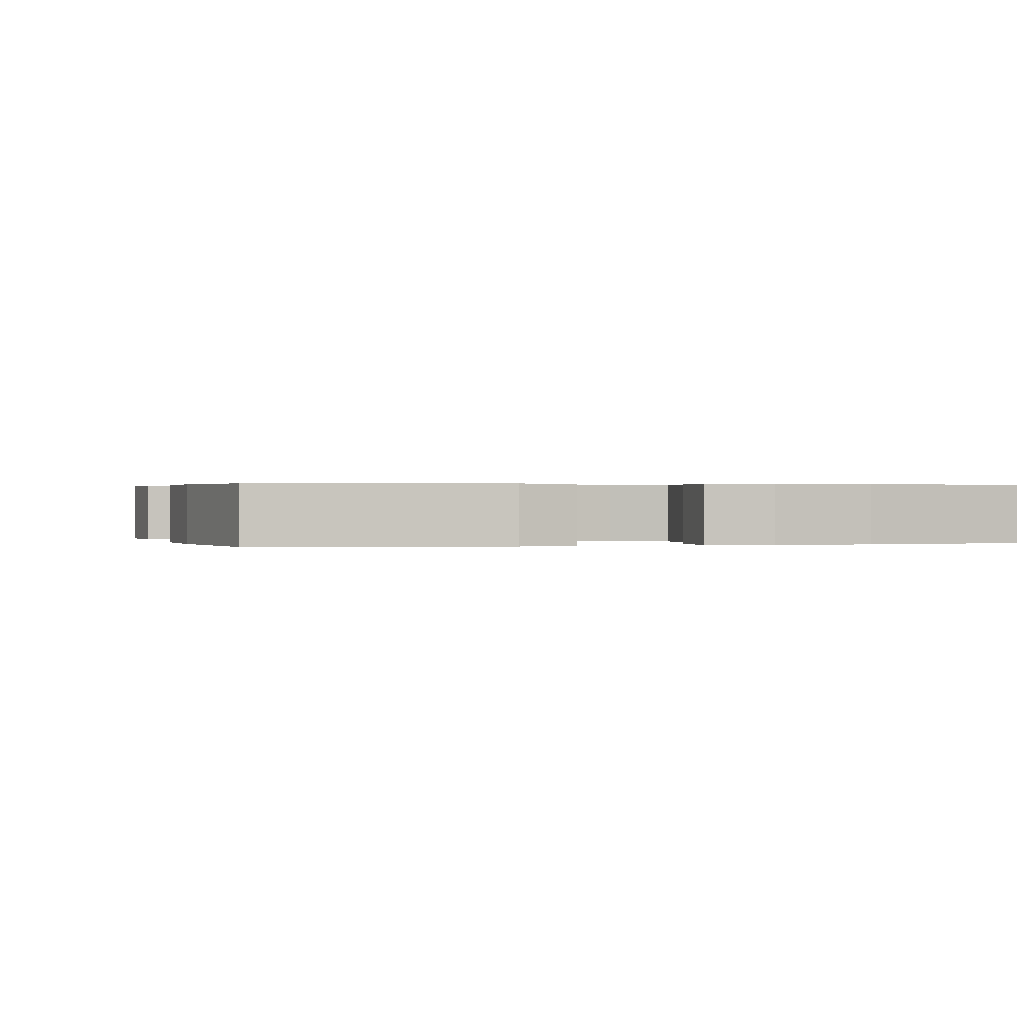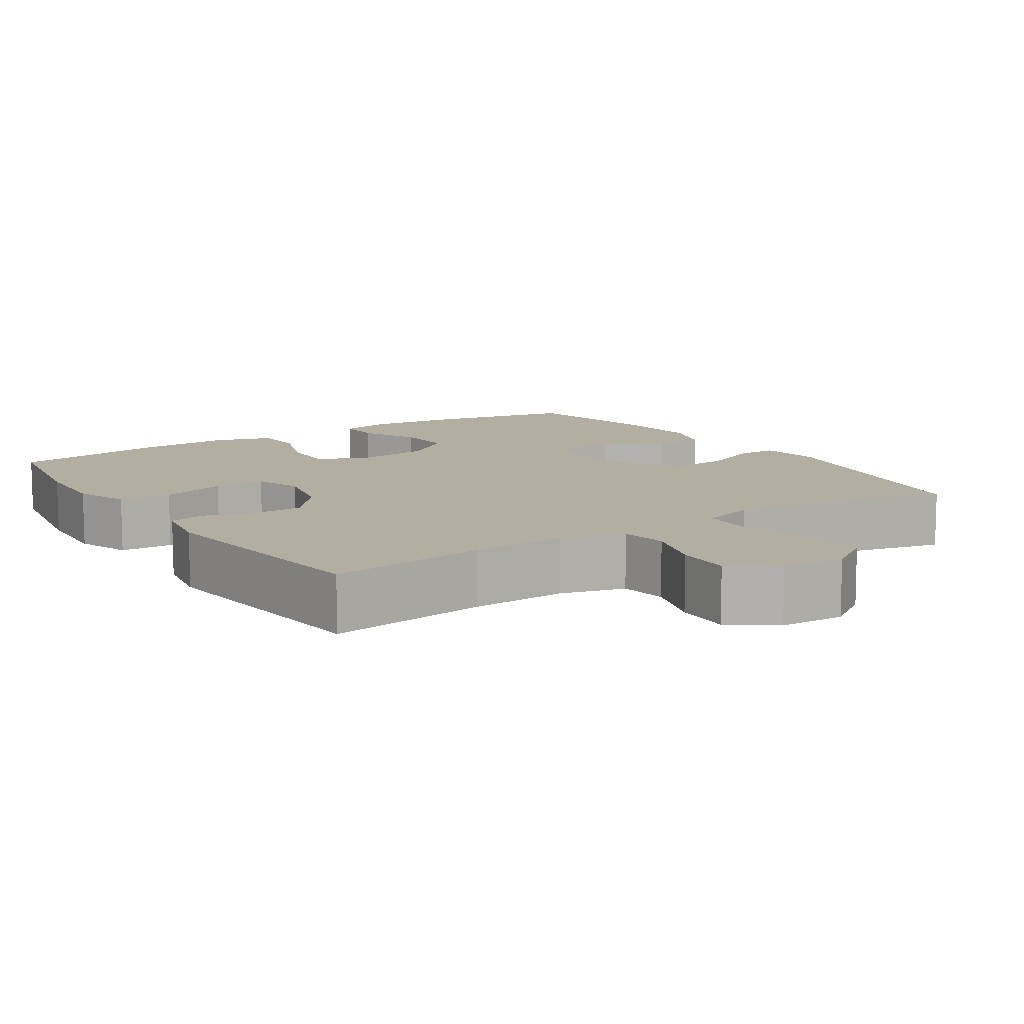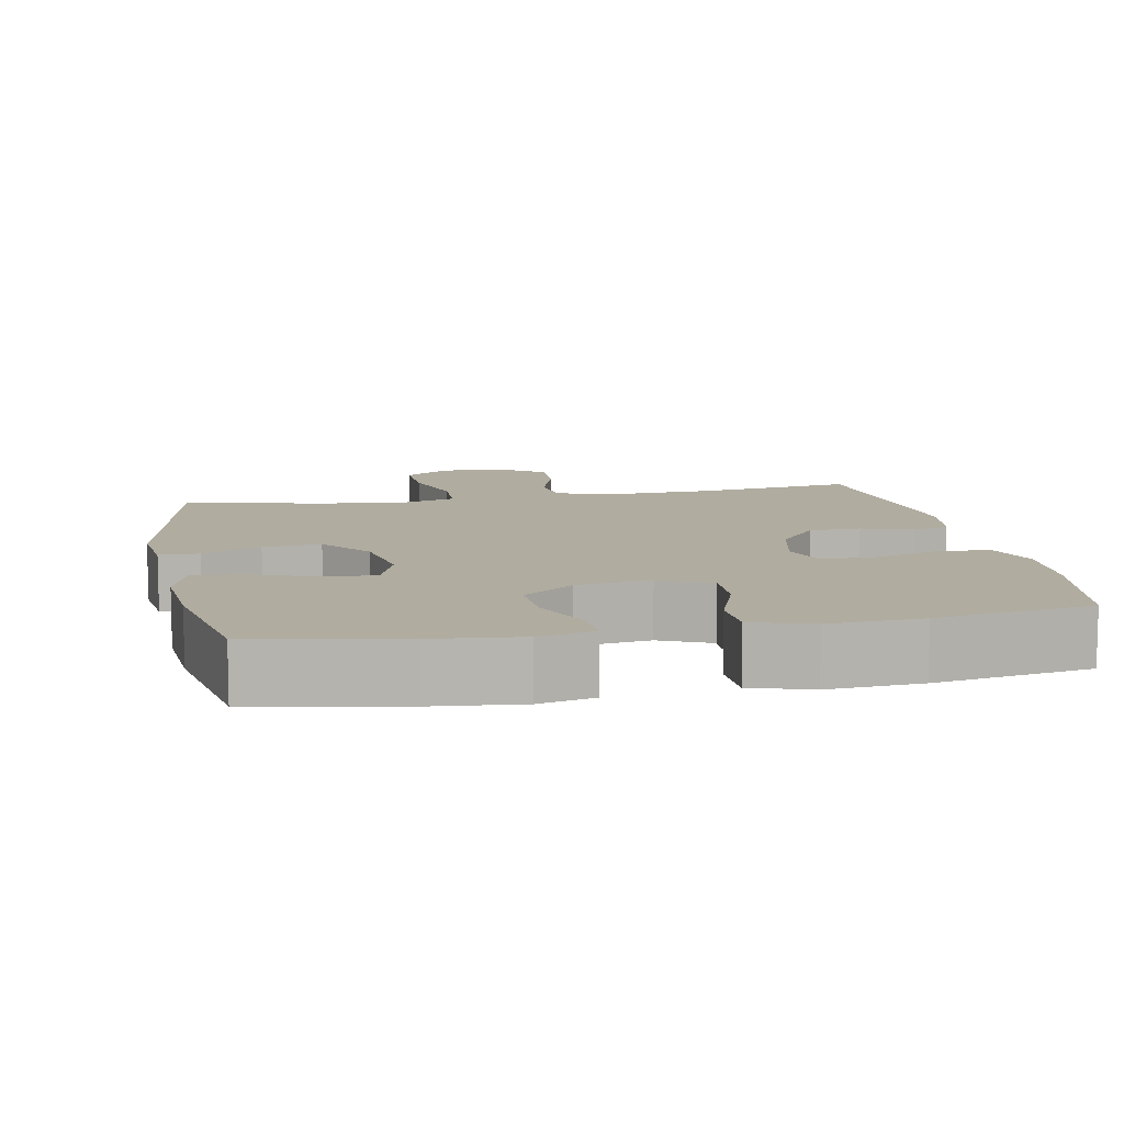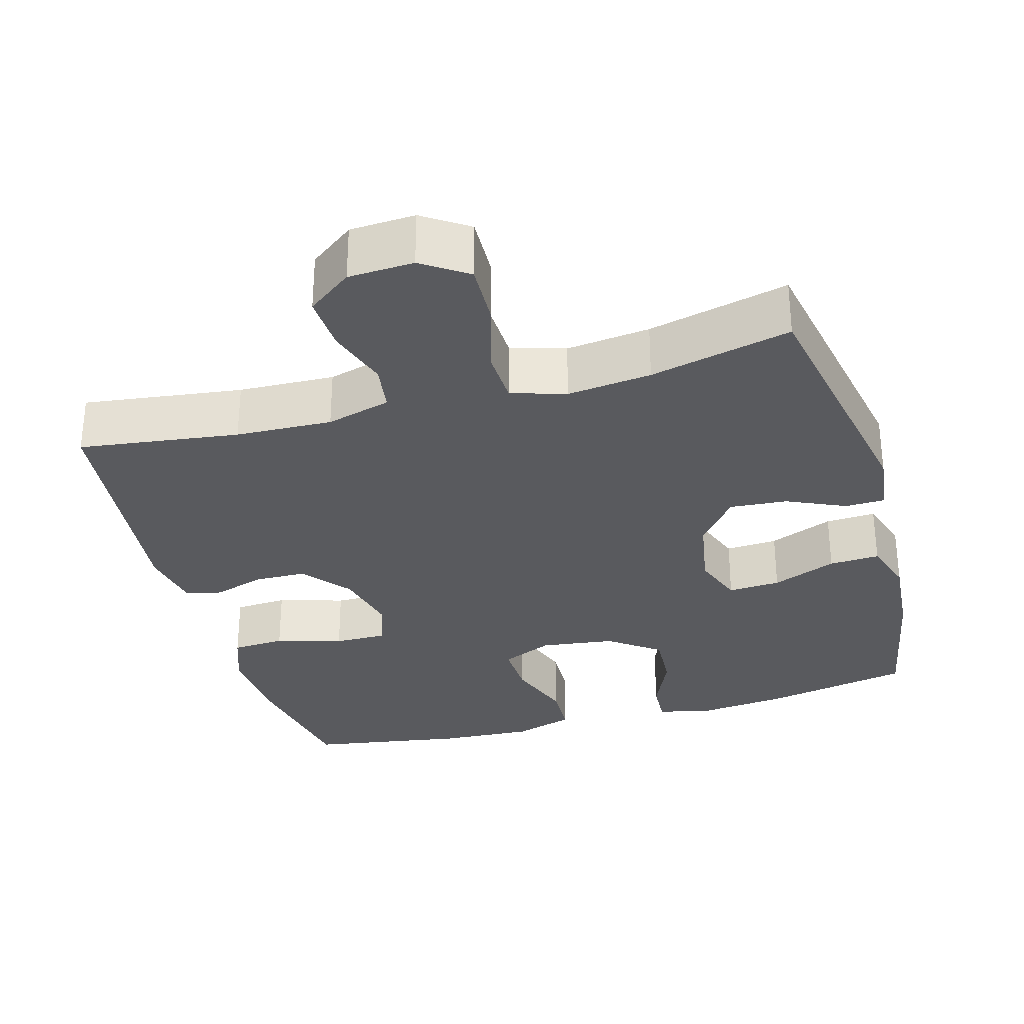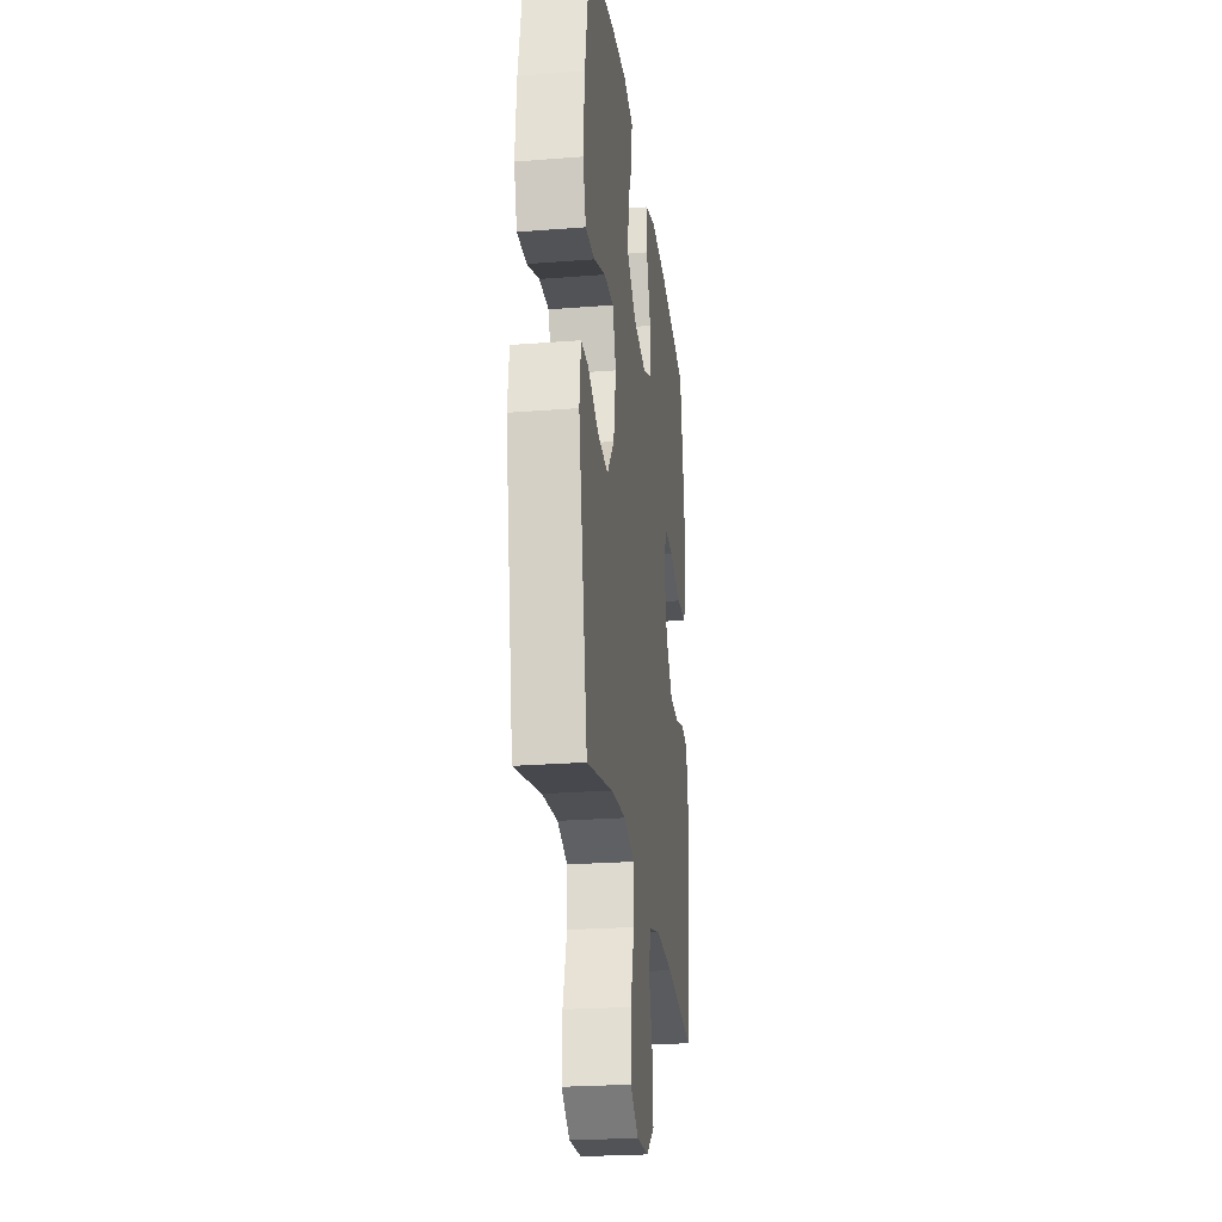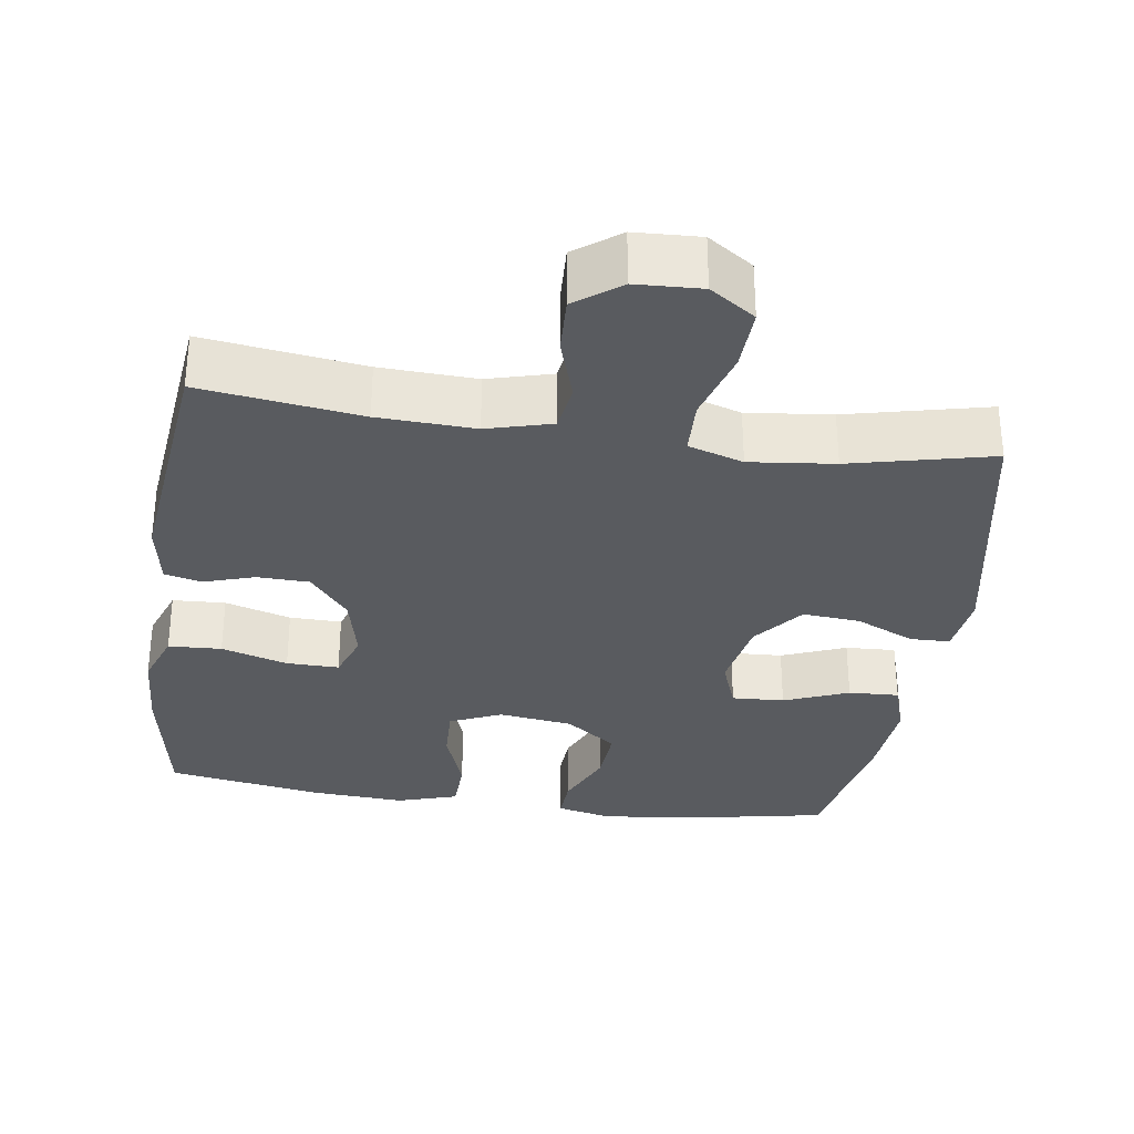
<metadata>
{"format":"obj","ext":"obj","renderer":"f3d","projection":"perspective","resolution":1024,"background":"white","views":[{"elev":0.3,"azim":-14.3,"up":"+Y"},{"elev":10.7,"azim":146.7,"up":"+Y"},{"elev":10.0,"azim":-11.0,"up":"+Y"},{"elev":-31.3,"azim":-164.1,"up":"+Y"},{"elev":-24.9,"azim":-82.8,"up":"+Z"},{"elev":-32.1,"azim":171.7,"up":"+Y"}]}
</metadata>
<code>
o path200_path200.001
v -0.5322 0.0375 0.3277
v -0.5422 0.0375 0.2087
v -0.5186 0.0375 0.1344
v -0.4484 0.0375 0.1377
v -0.3585 0.0375 0.1736
v -0.2856 0.0375 0.1773
v -0.2591 0.0375 0.1058
v -0.2779 0.0375 0.002679
v -0.3333 0.0375 -0.06696
v -0.4136 0.0375 -0.06021
v -0.4949 0.0375 -0.02322
v -0.5505 0.0375 -0.02435
v -0.5615 0.0375 -0.1109
v -0.4932 0.0375 -0.4728
v -0.2964 0.0375 -0.4268
v -0.1789 0.0375 -0.4138
v -0.1028 0.0375 -0.4377
v -0.1001 0.0375 -0.5136
v -0.1298 0.0375 -0.6141
v -0.133 0.0375 -0.701
v -0.07012 0.0375 -0.7434
v 0.02114 0.0375 -0.7391
v 0.08359 0.0375 -0.693
v 0.07988 0.0375 -0.6142
v 0.05203 0.0375 -0.5274
v 0.06189 0.0375 -0.4614
v 0.1518 0.0375 -0.4371
v 0.286 0.0375 -0.4427
v 0.5085 0.0375 -0.4728
v 0.5457 0.0375 -0.1324
v 0.5297 0.0375 -0.04537
v 0.4791 0.0375 -0.03319
v 0.4079 0.0375 -0.05557
v 0.3359 0.0375 -0.05363
v 0.2821 0.0375 0.01233
v 0.2603 0.0375 0.1056
v 0.2835 0.0375 0.1702
v 0.3561 0.0375 0.1692
v 0.4484 0.0375 0.1416
v 0.5222 0.0375 0.1454
v 0.5497 0.0375 0.2205
v 0.5431 0.0375 0.336
v 0.5085 0.0375 0.5292
v 0.2909 0.0375 0.5652
v 0.1611 0.0375 0.573
v 0.07735 0.0375 0.5471
v 0.07486 0.0375 0.4747
v 0.108 0.0375 0.3823
v 0.1108 0.0375 0.3059
v 0.0391 0.0375 0.2746
v -0.06426 0.0375 0.2885
v -0.1348 0.0375 0.3405
v -0.1298 0.0375 0.4202
v -0.09293 0.0375 0.5037
v -0.0897 0.0375 0.5637
v -0.1657 0.0375 0.581
v -0.2874 0.0375 0.5686
v -0.4932 0.0375 0.5292
v -0.5322 -0.0375 0.3277
v -0.5422 -0.0375 0.2087
v -0.5186 -0.0375 0.1344
v -0.4484 -0.0375 0.1377
v -0.3585 -0.0375 0.1736
v -0.2856 -0.0375 0.1773
v -0.2591 -0.0375 0.1058
v -0.2779 -0.0375 0.002679
v -0.3333 -0.0375 -0.06696
v -0.4136 -0.0375 -0.06021
v -0.4949 -0.0375 -0.02322
v -0.5505 -0.0375 -0.02435
v -0.5615 -0.0375 -0.1109
v -0.4932 -0.0375 -0.4728
v -0.2964 -0.0375 -0.4268
v -0.1789 -0.0375 -0.4138
v -0.1028 -0.0375 -0.4377
v -0.1001 -0.0375 -0.5136
v -0.1298 -0.0375 -0.6141
v -0.133 -0.0375 -0.701
v -0.07012 -0.0375 -0.7434
v 0.02114 -0.0375 -0.7391
v 0.08359 -0.0375 -0.693
v 0.07988 -0.0375 -0.6142
v 0.05203 -0.0375 -0.5274
v 0.06189 -0.0375 -0.4614
v 0.1518 -0.0375 -0.4371
v 0.286 -0.0375 -0.4427
v 0.5085 -0.0375 -0.4728
v 0.5457 -0.0375 -0.1324
v 0.5297 -0.0375 -0.04537
v 0.4791 -0.0375 -0.03319
v 0.4079 -0.0375 -0.05557
v 0.3359 -0.0375 -0.05363
v 0.2821 -0.0375 0.01233
v 0.2603 -0.0375 0.1056
v 0.2835 -0.0375 0.1702
v 0.3561 -0.0375 0.1692
v 0.4484 -0.0375 0.1416
v 0.5222 -0.0375 0.1454
v 0.5497 -0.0375 0.2205
v 0.5431 -0.0375 0.336
v 0.5085 -0.0375 0.5292
v 0.2909 -0.0375 0.5652
v 0.1611 -0.0375 0.573
v 0.07735 -0.0375 0.5471
v 0.07486 -0.0375 0.4747
v 0.108 -0.0375 0.3823
v 0.1108 -0.0375 0.3059
v 0.0391 -0.0375 0.2746
v -0.06426 -0.0375 0.2885
v -0.1348 -0.0375 0.3405
v -0.1298 -0.0375 0.4202
v -0.09293 -0.0375 0.5037
v -0.0897 -0.0375 0.5637
v -0.1657 -0.0375 0.581
v -0.2874 -0.0375 0.5686
v -0.4932 -0.0375 0.5292
v -0.5505 0.0375 -0.02435
v -0.5505 0.0375 -0.02435
v -0.5615 0.0375 -0.1109
v -0.4949 0.0375 -0.02322
v -0.5322 0.0375 0.3277
v -0.5422 0.0375 0.2087
v -0.5186 0.0375 0.1344
v -0.5186 0.0375 0.1344
v -0.4484 0.0375 0.1377
v -0.4932 0.0375 -0.4728
v -0.4932 0.0375 -0.4728
v -0.4932 0.0375 0.5292
v -0.4932 0.0375 0.5292
v -0.4136 0.0375 -0.06021
v -0.3585 0.0375 0.1736
v -0.3333 0.0375 -0.06696
v -0.2964 0.0375 -0.4268
v -0.2874 0.0375 0.5686
v -0.2856 0.0375 0.1773
v -0.2856 0.0375 0.1773
v -0.2779 0.0375 0.002679
v -0.1789 0.0375 -0.4138
v -0.1657 0.0375 0.581
v -0.2591 0.0375 0.1058
v -0.1028 0.0375 -0.4377
v -0.1028 0.0375 -0.4377
v -0.0897 0.0375 0.5637
v -0.0897 0.0375 0.5637
v -0.1348 0.0375 0.3405
v -0.1298 0.0375 0.4202
v -0.06426 0.0375 0.2885
v -0.1298 0.0375 -0.6141
v -0.133 0.0375 -0.701
v -0.07012 0.0375 -0.7434
v -0.1001 0.0375 -0.5136
v -0.09293 0.0375 0.5037
v 0.02114 0.0375 -0.7391
v 0.0391 0.0375 0.2746
v 0.08359 0.0375 -0.693
v 0.1108 0.0375 0.3059
v 0.1108 0.0375 0.3059
v 0.05203 0.0375 -0.5274
v 0.06189 0.0375 -0.4614
v 0.06189 0.0375 -0.4614
v 0.07988 0.0375 -0.6142
v 0.1518 0.0375 -0.4371
v 0.07735 0.0375 0.5471
v 0.07735 0.0375 0.5471
v 0.07486 0.0375 0.4747
v 0.108 0.0375 0.3823
v 0.1611 0.0375 0.573
v 0.286 0.0375 -0.4427
v 0.2909 0.0375 0.5652
v 0.2603 0.0375 0.1056
v 0.2835 0.0375 0.1702
v 0.2835 0.0375 0.1702
v 0.2821 0.0375 0.01233
v 0.3359 0.0375 -0.05363
v 0.3561 0.0375 0.1692
v 0.4079 0.0375 -0.05557
v 0.4484 0.0375 0.1416
v 0.4791 0.0375 -0.03319
v 0.5085 0.0375 0.5292
v 0.5085 0.0375 0.5292
v 0.5222 0.0375 0.1454
v 0.5222 0.0375 0.1454
v 0.5297 0.0375 -0.04537
v 0.5297 0.0375 -0.04537
v 0.5085 0.0375 -0.4728
v 0.5085 0.0375 -0.4728
v 0.5497 0.0375 0.2205
v 0.5431 0.0375 0.336
v 0.5457 0.0375 -0.1324
v -0.5505 -0.0375 -0.02435
v -0.5505 -0.0375 -0.02435
v -0.5615 -0.0375 -0.1109
v -0.4949 -0.0375 -0.02322
v -0.5322 -0.0375 0.3277
v -0.5422 -0.0375 0.2087
v -0.5186 -0.0375 0.1344
v -0.5186 -0.0375 0.1344
v -0.4484 -0.0375 0.1377
v -0.4932 -0.0375 -0.4728
v -0.4932 -0.0375 -0.4728
v -0.4932 -0.0375 0.5292
v -0.4932 -0.0375 0.5292
v -0.4136 -0.0375 -0.06021
v -0.3585 -0.0375 0.1736
v -0.3333 -0.0375 -0.06696
v -0.2964 -0.0375 -0.4268
v -0.2874 -0.0375 0.5686
v -0.2856 -0.0375 0.1773
v -0.2856 -0.0375 0.1773
v -0.2779 -0.0375 0.002679
v -0.1789 -0.0375 -0.4138
v -0.1657 -0.0375 0.581
v -0.2591 -0.0375 0.1058
v -0.1028 -0.0375 -0.4377
v -0.1028 -0.0375 -0.4377
v -0.0897 -0.0375 0.5637
v -0.0897 -0.0375 0.5637
v -0.1348 -0.0375 0.3405
v -0.1298 -0.0375 0.4202
v -0.06426 -0.0375 0.2885
v -0.1298 -0.0375 -0.6141
v -0.133 -0.0375 -0.701
v -0.07012 -0.0375 -0.7434
v -0.1001 -0.0375 -0.5136
v -0.09293 -0.0375 0.5037
v 0.02114 -0.0375 -0.7391
v 0.0391 -0.0375 0.2746
v 0.08359 -0.0375 -0.693
v 0.1108 -0.0375 0.3059
v 0.1108 -0.0375 0.3059
v 0.05203 -0.0375 -0.5274
v 0.06189 -0.0375 -0.4614
v 0.06189 -0.0375 -0.4614
v 0.07988 -0.0375 -0.6142
v 0.1518 -0.0375 -0.4371
v 0.07735 -0.0375 0.5471
v 0.07735 -0.0375 0.5471
v 0.07486 -0.0375 0.4747
v 0.108 -0.0375 0.3823
v 0.1611 -0.0375 0.573
v 0.286 -0.0375 -0.4427
v 0.2909 -0.0375 0.5652
v 0.2603 -0.0375 0.1056
v 0.2835 -0.0375 0.1702
v 0.2835 -0.0375 0.1702
v 0.2821 -0.0375 0.01233
v 0.3359 -0.0375 -0.05363
v 0.3561 -0.0375 0.1692
v 0.4079 -0.0375 -0.05557
v 0.4484 -0.0375 0.1416
v 0.4791 -0.0375 -0.03319
v 0.5085 -0.0375 0.5292
v 0.5085 -0.0375 0.5292
v 0.5222 -0.0375 0.1454
v 0.5222 -0.0375 0.1454
v 0.5297 -0.0375 -0.04537
v 0.5297 -0.0375 -0.04537
v 0.5085 -0.0375 -0.4728
v 0.5085 -0.0375 -0.4728
v 0.5497 -0.0375 0.2205
v 0.5431 -0.0375 0.336
v 0.5457 -0.0375 -0.1324
f 247 241 249
f 234 226 228
f 210 214 246
f 238 240 236
f 242 248 261
f 232 224 231
f 226 234 221
f 231 221 234
f 193 192 203
f 190 192 193
f 251 262 256
f 225 212 219
f 246 235 247
f 214 224 232
f 262 241 258
f 216 212 225
f 210 211 214
f 203 206 205
f 227 213 210
f 220 213 227
f 212 207 219
f 218 207 204
f 201 194 207
f 243 210 246
f 205 206 211
f 204 195 198
f 239 229 244
f 232 235 246
f 205 211 210
f 241 247 235
f 218 208 220
f 213 220 208
f 227 243 229
f 206 192 199
f 206 203 192
f 195 204 194
f 246 214 232
f 204 208 218
f 194 204 207
f 249 262 251
f 242 244 248
f 226 221 223
f 262 249 241
f 229 243 244
f 227 210 243
f 240 239 242
f 261 248 260
f 223 221 222
f 242 239 244
f 239 240 238
f 252 242 261
f 219 207 218
f 231 224 221
f 198 195 196
f 260 248 250
f 260 250 254
f 118 13 71 191
f 11 12 70 69
f 1 2 60 59
f 2 124 197 60
f 3 4 62 61
f 13 127 200 71
f 129 1 59 202
f 10 11 69 68
f 4 5 63 62
f 9 10 68 67
f 14 15 73 72
f 57 58 116 115
f 5 136 209 63
f 8 9 67 66
f 15 16 74 73
f 56 57 115 114
f 6 7 65 64
f 7 8 66 65
f 16 142 215 74
f 144 56 114 217
f 52 53 111 110
f 51 52 110 109
f 19 20 78 77
f 20 21 79 78
f 18 19 77 76
f 54 55 113 112
f 53 54 112 111
f 17 18 76 75
f 21 22 80 79
f 50 51 109 108
f 22 23 81 80
f 157 50 108 230
f 25 160 233 83
f 24 25 83 82
f 23 24 82 81
f 26 27 85 84
f 164 47 105 237
f 47 48 106 105
f 45 46 104 103
f 48 49 107 106
f 27 28 86 85
f 44 45 103 102
f 36 172 245 94
f 35 36 94 93
f 34 35 93 92
f 37 38 96 95
f 33 34 92 91
f 38 39 97 96
f 32 33 91 90
f 180 44 102 253
f 39 182 255 97
f 184 32 90 257
f 28 186 259 86
f 40 41 99 98
f 42 43 101 100
f 41 42 100 99
f 30 31 89 88
f 29 30 88 87
f 174 176 168
f 161 155 153
f 137 173 141
f 165 163 167
f 169 188 175
f 159 158 151
f 153 148 161
f 158 161 148
f 120 130 119
f 117 120 119
f 178 183 189
f 152 146 139
f 173 174 162
f 141 159 151
f 189 185 168
f 143 152 139
f 137 141 138
f 130 132 133
f 154 137 140
f 147 154 140
f 139 146 134
f 145 131 134
f 128 134 121
f 170 173 137
f 132 138 133
f 131 125 122
f 166 171 156
f 159 173 162
f 132 137 138
f 168 162 174
f 145 147 135
f 140 135 147
f 154 156 170
f 133 126 119
f 133 119 130
f 122 121 131
f 173 159 141
f 131 145 135
f 121 134 131
f 176 178 189
f 169 175 171
f 153 150 148
f 189 168 176
f 156 171 170
f 154 170 137
f 167 169 166
f 188 187 175
f 150 149 148
f 169 171 166
f 166 165 167
f 179 188 169
f 146 145 134
f 158 148 151
f 125 123 122
f 187 177 175
f 187 181 177

</code>
